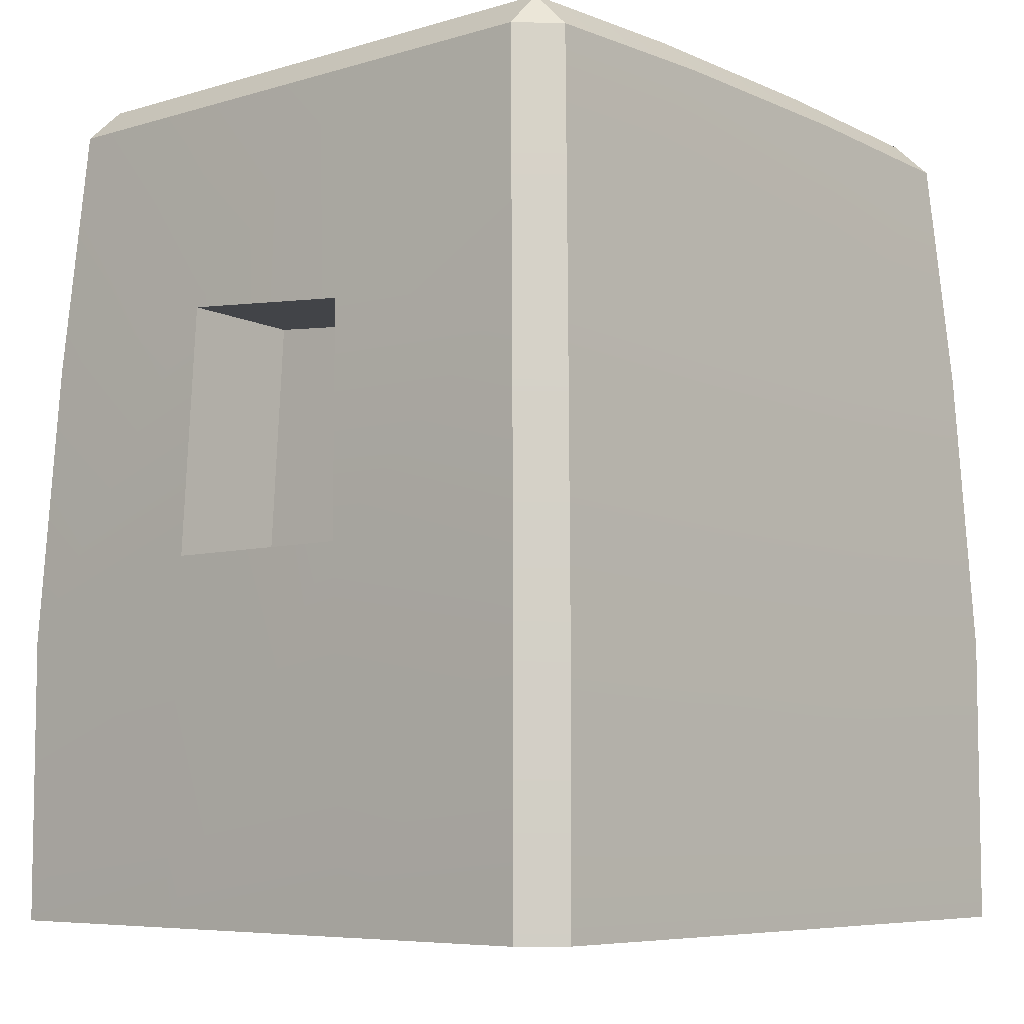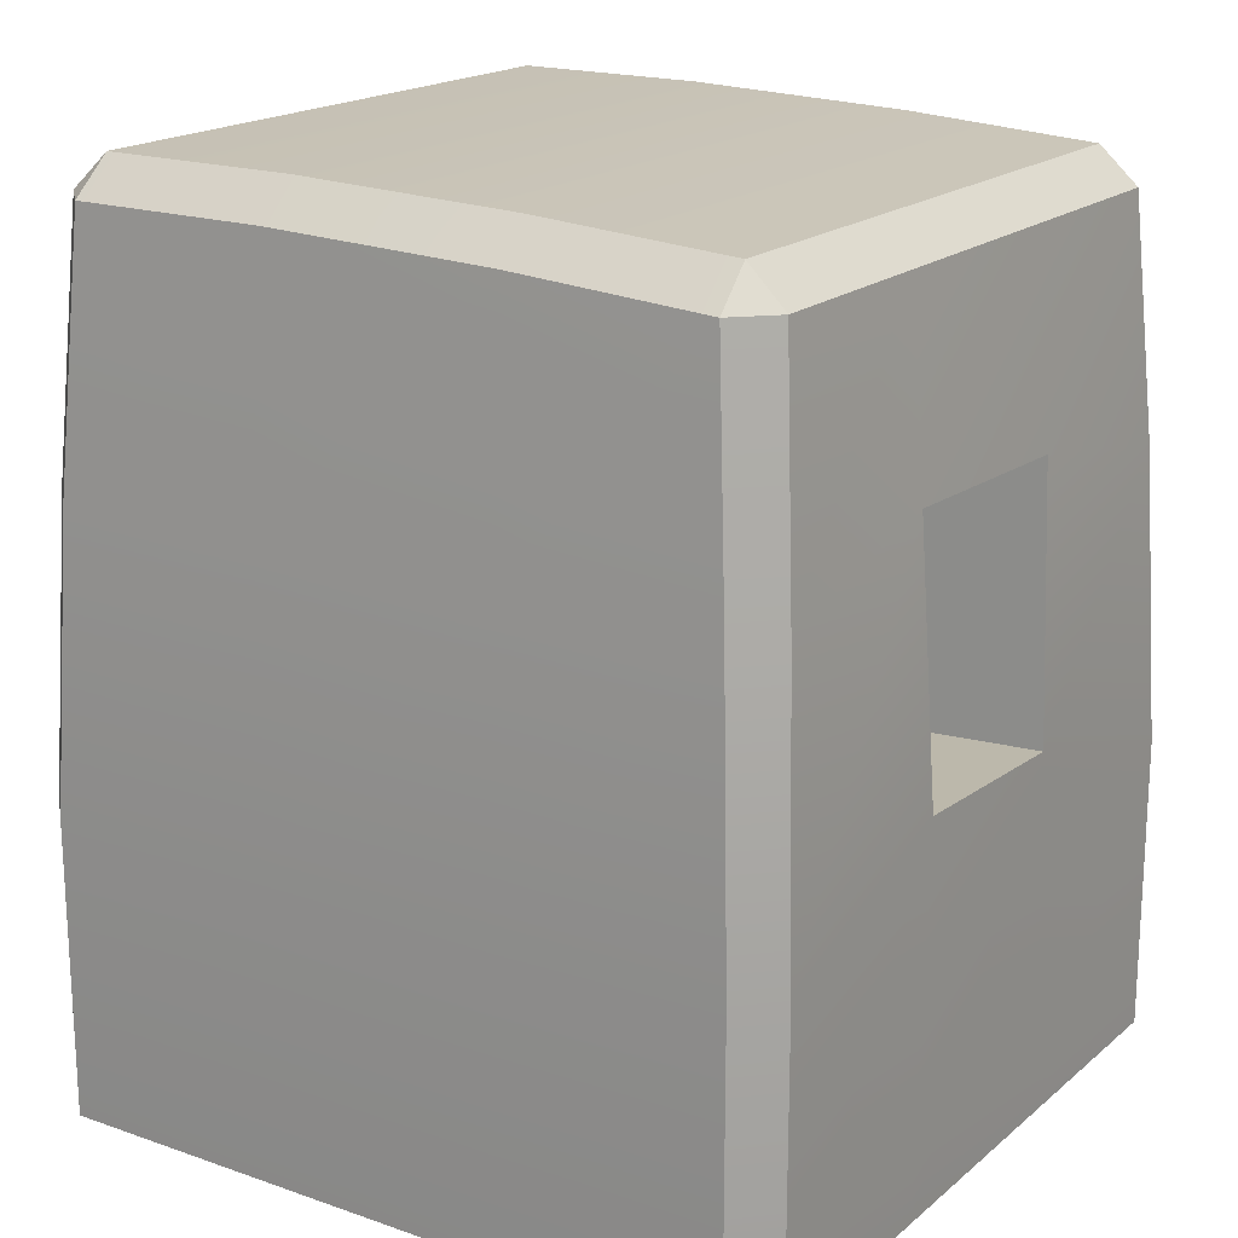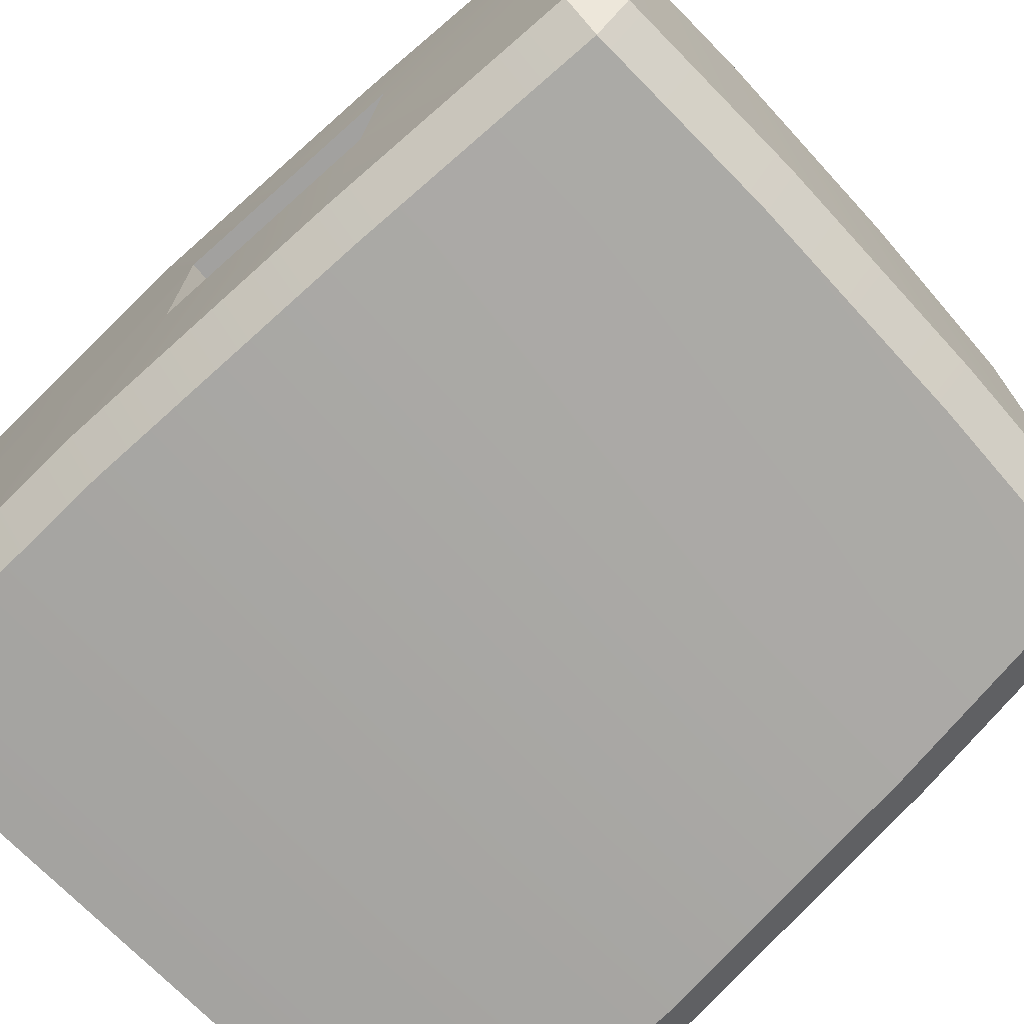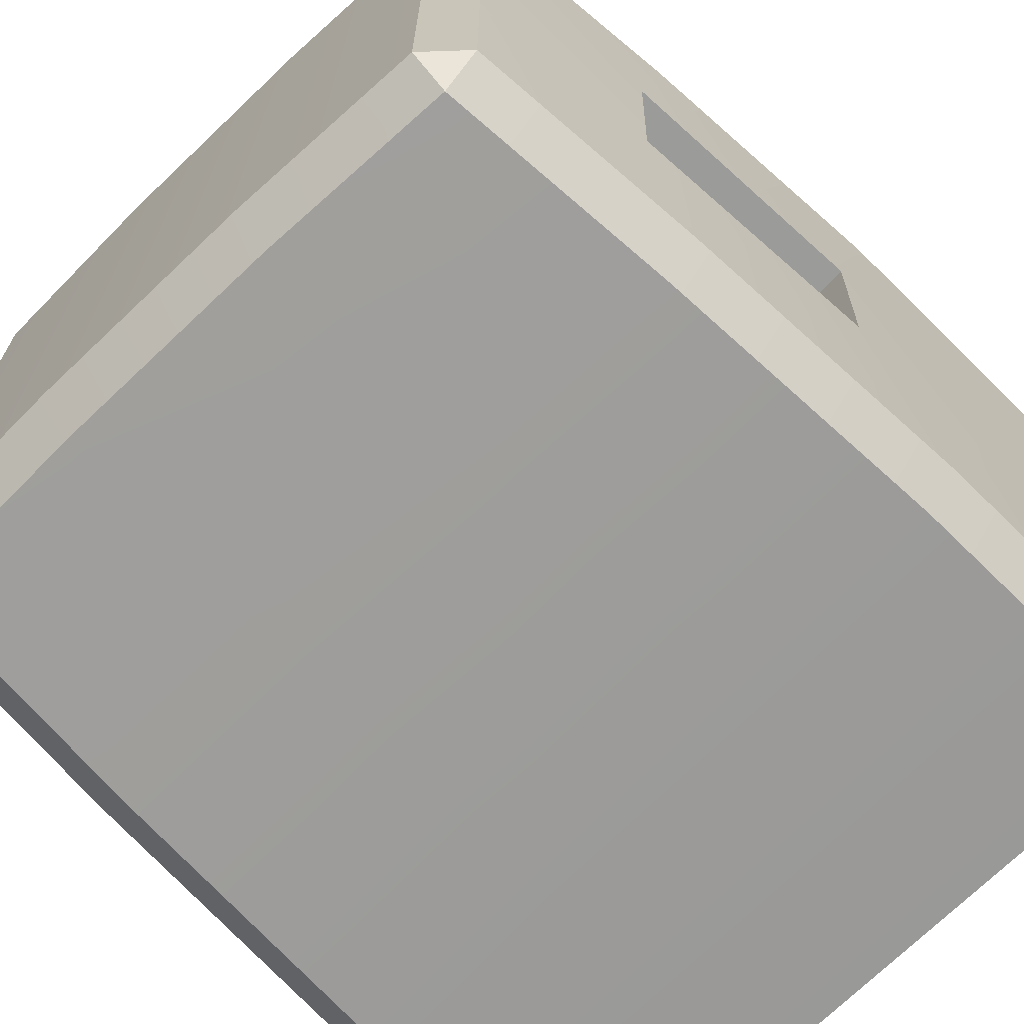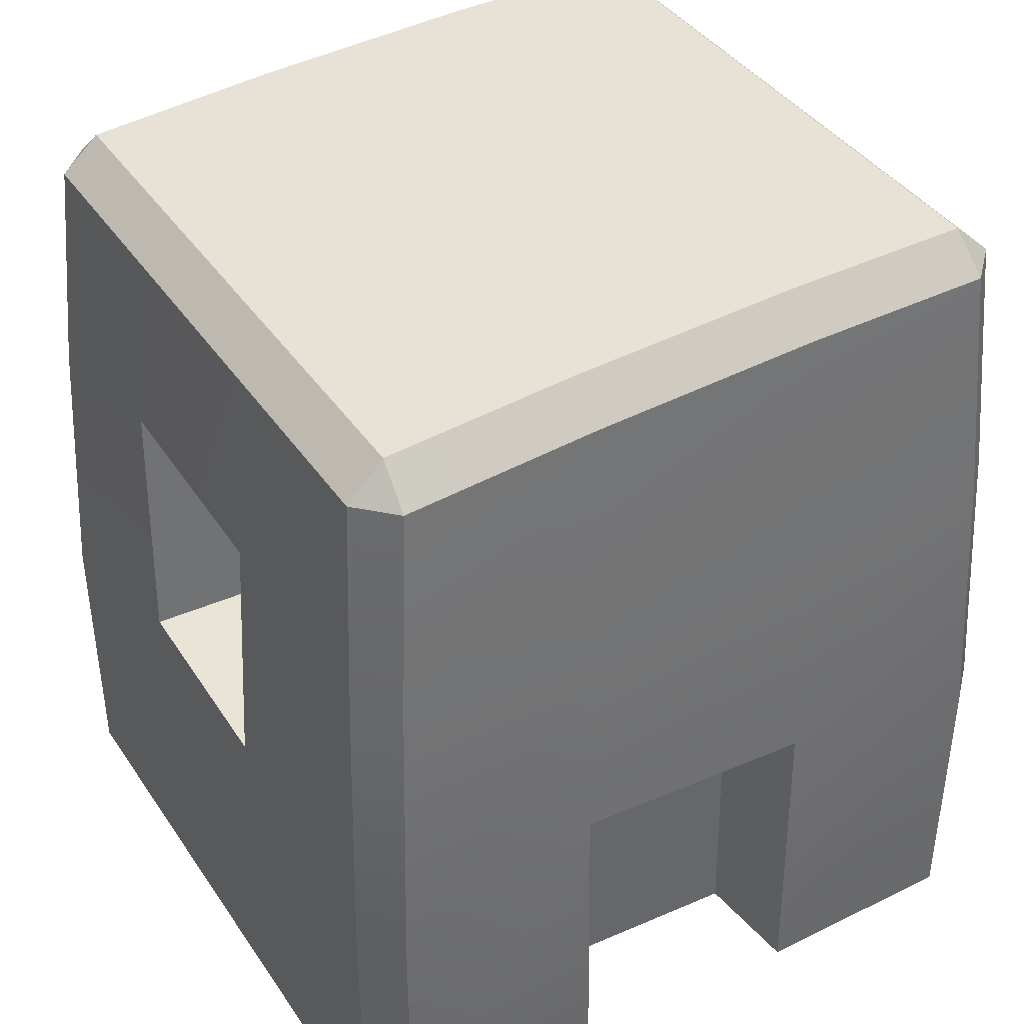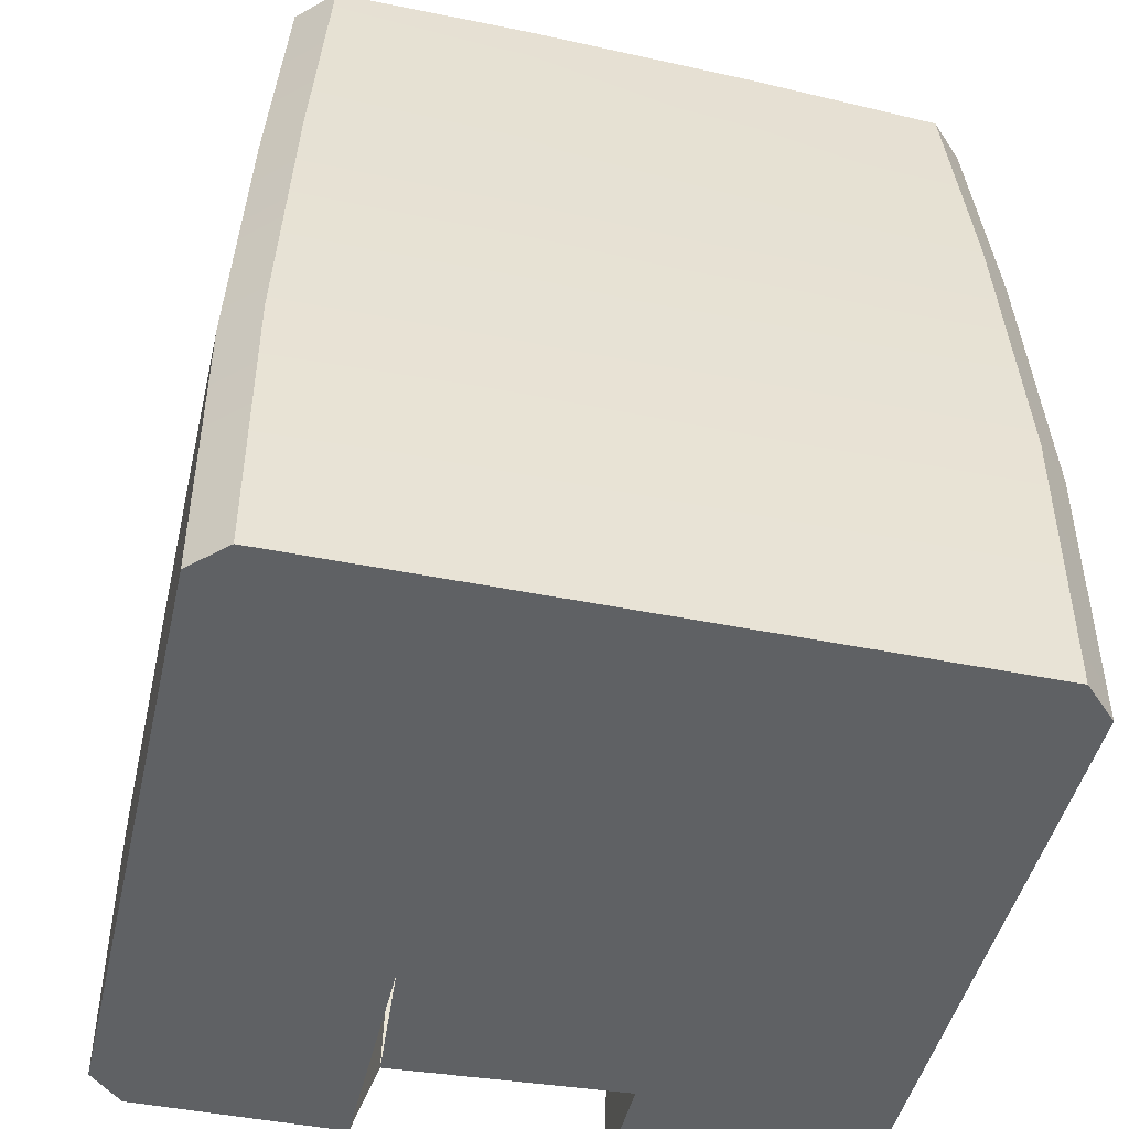
<metadata>
{"format":"obj","ext":"obj","renderer":"f3d","projection":"perspective","resolution":1024,"background":"white","views":[{"elev":-6.6,"azim":-48.6,"up":"+Z"},{"elev":18.6,"azim":33.5,"up":"+Z"},{"elev":-72.9,"azim":-45.5,"up":"+Y"},{"elev":-68.8,"azim":45.5,"up":"+Y"},{"elev":40.4,"azim":149.0,"up":"+Z"},{"elev":-46.3,"azim":-13.0,"up":"+Z"}]}
</metadata>
<code>
g Box001
v -0.2198 -0.2148 0.621
v -0.2215 -0.2419 0.5957
v -0.247 -0.2165 0.5957
v 0.2215 -0.2419 0.581
v 0.2198 -0.2148 0.6064
v 0.247 -0.2165 0.581
v -0.2198 0.2148 0.621
v -0.247 0.2165 0.5957
v -0.2215 0.2419 0.5957
v 0.247 0.2165 0.581
v 0.2198 0.2148 0.6064
v 0.2215 0.2419 0.581
v -0.2695 -0.088 0
v -0.2695 -0.2386 0
v -0.2441 -0.264 0
v -0.08984 -0.088 0
v -0.08984 -0.264 0
v -0.08984 0.088 0
v -0.2695 0.088 0
v 0.08984 -0.088 0
v 0.08984 -0.264 0
v 0.2441 -0.264 0
v -0.08984 0.264 0
v -0.2441 0.264 0
v -0.2695 0.2386 0
v 0.08984 0.088 0
v 0.08984 0.1779 0
v -0.08201 0.1875 0
v 0.2695 -0.088 0
v 0.2695 -0.2386 0
v 0.2695 0.088 0
v 0.2695 0.2386 0
v 0.2441 0.264 0
v 0.08984 0.264 0
v 0.08175 -0.2148 0.6155
v 0.2198 -0.08007 0.6064
v 0.2198 -0.2148 0.6064
v 0.08175 -0.08007 0.6155
v -0.08175 -0.2148 0.621
v 0.2198 0.08007 0.6064
v -0.08175 -0.08007 0.621
v -0.2198 -0.2148 0.621
v -0.2198 -0.08007 0.621
v 0.08175 0.08007 0.6155
v 0.2198 0.2148 0.6064
v 0.08175 0.2148 0.6155
v -0.08175 0.08007 0.621
v -0.2198 0.08007 0.621
v -0.08175 0.2148 0.621
v -0.2198 0.2148 0.621
v 0.08984 -0.264 0
v 0.2441 -0.264 0.207
v 0.2441 -0.264 0
v 0.08984 -0.264 0.207
v -0.08984 -0.264 0
v 0.2341 -0.2542 0.414
v -0.08452 -0.264 0.1985
v -0.2441 -0.264 0
v -0.2441 -0.264 0.207
v 0.08649 -0.2542 0.414
v 0.2215 -0.2419 0.581
v 0.08233 -0.2419 0.5901
v -0.08649 -0.2542 0.414
v -0.2341 -0.2542 0.414
v -0.08233 -0.2419 0.5957
v -0.2215 -0.2419 0.5957
v 0.2695 0.088 0
v 0.2695 0.2386 0.207
v 0.2695 0.2386 0
v 0.2689 0.06952 0.2544
v 0.2695 -0.088 0
v 0.2595 0.2288 0.414
v 0.2689 -0.07685 0.2617
v 0.2695 -0.2386 0
v 0.2695 -0.2386 0.207
v 0.2601 0.07398 0.4425
v 0.247 0.2165 0.581
v 0.247 0.08064 0.5811
v 0.2601 -0.08616 0.4479
v 0.2595 -0.2288 0.414
v 0.247 -0.08064 0.5811
v 0.247 -0.2165 0.581
v 0.1829 -0.07685 0.2575
v 0.1741 -0.08616 0.4437
v 0.1741 0.07398 0.4383
v 0.1829 0.06952 0.2502
v 0.2441 0.264 0
v 0.09478 0.264 0.2556
v 0.08984 0.264 0
v 0.2441 0.264 0.207
v 0.08649 0.2542 0.414
v 0.2341 0.2542 0.414
v 0.08233 0.2419 0.5901
v 0.2215 0.2419 0.581
v -0.08233 0.2419 0.5957
v -0.08649 0.2542 0.414
v -0.2215 0.2419 0.5957
v -0.2341 0.2542 0.414
v -0.08452 0.264 0.2421
v -0.2441 0.264 0.207
v -0.08984 0.264 0
v -0.2441 0.264 0
v 0.08984 0.1779 0
v 0.09478 0.1779 0.2556
v -0.07669 0.1875 0.2421
v -0.08201 0.1875 0
v -0.2695 -0.088 0
v -0.2695 -0.2386 0.207
v -0.2695 -0.2386 0
v -0.2689 -0.07685 0.2617
v -0.2695 0.088 0
v -0.2595 -0.2288 0.414
v -0.2689 0.07685 0.2617
v -0.2695 0.2386 0
v -0.2695 0.2386 0.207
v -0.2601 -0.0681 0.4301
v -0.247 -0.2165 0.5957
v -0.247 -0.08064 0.5957
v -0.2601 0.07398 0.4425
v -0.2595 0.2288 0.414
v -0.247 0.08064 0.5957
v -0.247 0.2165 0.5957
v -0.1829 0.07685 0.2575
v -0.1741 0.07398 0.4383
v -0.1741 -0.0681 0.4259
v -0.1829 -0.07685 0.2575
v -0.2198 -0.2148 0.621
v -0.08233 -0.2419 0.5957
v -0.2215 -0.2419 0.5957
v -0.08175 -0.2148 0.621
v 0.08233 -0.2419 0.5901
v 0.08175 -0.2148 0.6155
v 0.2215 -0.2419 0.581
v 0.2198 -0.2148 0.6064
v -0.2198 -0.08007 0.621
v -0.2198 -0.2148 0.621
v -0.247 -0.2165 0.5957
v -0.247 -0.08064 0.5957
v -0.2198 0.08007 0.621
v -0.247 0.08064 0.5957
v -0.2198 0.2148 0.621
v -0.247 0.2165 0.5957
v 0.2198 -0.2148 0.6064
v 0.247 -0.08064 0.5811
v 0.247 -0.2165 0.581
v 0.2198 -0.08007 0.6064
v 0.247 0.08064 0.5811
v 0.2198 0.08007 0.6064
v 0.247 0.2165 0.581
v 0.2198 0.2148 0.6064
v -0.08175 0.2148 0.621
v -0.2198 0.2148 0.621
v -0.2215 0.2419 0.5957
v -0.08233 0.2419 0.5957
v 0.08175 0.2148 0.6155
v 0.08233 0.2419 0.5901
v 0.2198 0.2148 0.6064
v 0.2215 0.2419 0.581
v -0.2441 -0.264 0.207
v -0.2441 -0.264 0
v -0.2695 -0.2386 0
v -0.2695 -0.2386 0.207
v 0.2441 -0.264 0
v 0.2441 -0.264 0.207
v 0.2695 -0.2386 0.207
v 0.2695 -0.2386 0
v -0.2341 -0.2542 0.414
v -0.2441 -0.264 0.207
v -0.2695 -0.2386 0.207
v -0.2595 -0.2288 0.414
v -0.2215 -0.2419 0.5957
v -0.247 -0.2165 0.5957
v 0.2441 -0.264 0.207
v 0.2595 -0.2288 0.414
v 0.2695 -0.2386 0.207
v 0.2341 -0.2542 0.414
v 0.247 -0.2165 0.581
v 0.2215 -0.2419 0.581
v 0.2695 0.2386 0
v 0.2695 0.2386 0.207
v 0.2441 0.264 0.207
v 0.2441 0.264 0
v 0.2695 0.2386 0.207
v 0.2341 0.2542 0.414
v 0.2441 0.264 0.207
v 0.2595 0.2288 0.414
v 0.2215 0.2419 0.581
v 0.247 0.2165 0.581
v -0.2441 0.264 0
v -0.2441 0.264 0.207
v -0.2695 0.2386 0.207
v -0.2695 0.2386 0
v -0.2441 0.264 0.207
v -0.2595 0.2288 0.414
v -0.2695 0.2386 0.207
v -0.2341 0.2542 0.414
v -0.247 0.2165 0.5957
v -0.2215 0.2419 0.5957
v -0.08984 0.264 0
v -0.08201 0.1875 0
v -0.07669 0.1875 0.2421
v -0.08452 0.264 0.2421
v -0.08452 0.264 0.2421
v -0.07669 0.1875 0.2421
v 0.09478 0.1779 0.2556
v 0.09478 0.264 0.2556
v 0.09478 0.264 0.2556
v 0.09478 0.1779 0.2556
v 0.08984 0.1779 0
v 0.08984 0.264 0
v 0.2689 -0.07685 0.2617
v 0.1829 -0.07685 0.2575
v 0.1829 0.06952 0.2502
v 0.2689 0.06952 0.2544
v 0.2689 0.06952 0.2544
v 0.1829 0.06952 0.2502
v 0.1741 0.07398 0.4383
v 0.2601 0.07398 0.4425
v 0.2601 0.07398 0.4425
v 0.1741 0.07398 0.4383
v 0.1741 -0.08616 0.4437
v 0.2601 -0.08616 0.4479
v 0.2601 -0.08616 0.4479
v 0.1741 -0.08616 0.4437
v 0.1829 -0.07685 0.2575
v 0.2689 -0.07685 0.2617
v -0.2689 0.07685 0.2617
v -0.1829 0.07685 0.2575
v -0.1829 -0.07685 0.2575
v -0.2689 -0.07685 0.2617
v -0.2689 -0.07685 0.2617
v -0.1829 -0.07685 0.2575
v -0.1741 -0.0681 0.4259
v -0.2601 -0.0681 0.4301
v -0.2601 -0.0681 0.4301
v -0.1741 -0.0681 0.4259
v -0.1741 0.07398 0.4383
v -0.2601 0.07398 0.4425
v -0.2601 0.07398 0.4425
v -0.1741 0.07398 0.4383
v -0.1829 0.07685 0.2575
v -0.2689 0.07685 0.2617
g Box001_0
f 3 2 1
f 6 5 4
f 9 8 7
f 12 11 10
f 15 14 13
f 15 13 16
f 16 17 15
f 18 16 13
f 19 18 13
f 16 20 17
f 20 21 17
f 22 21 20
f 23 18 19
f 19 24 23
f 19 25 24
f 18 26 16
f 26 20 16
f 26 18 27
f 18 28 27
f 22 20 29
f 29 30 22
f 31 29 20
f 26 31 20
f 32 31 26
f 26 33 32
f 26 34 33
f 37 36 35
f 36 38 35
f 35 38 39
f 36 40 38
f 38 41 39
f 39 41 42
f 41 43 42
f 40 44 38
f 38 44 41
f 40 45 44
f 45 46 44
f 41 47 43
f 44 47 41
f 44 46 47
f 47 48 43
f 46 49 47
f 47 49 48
f 49 50 48
f 53 52 51
f 52 54 51
f 51 54 55
f 52 56 54
f 54 57 55
f 55 57 58
f 57 59 58
f 56 60 54
f 54 60 57
f 56 61 60
f 61 62 60
f 57 63 59
f 60 63 57
f 60 62 63
f 63 64 59
f 62 65 63
f 63 65 64
f 65 66 64
f 69 68 67
f 68 70 67
f 67 70 71
f 68 72 70
f 70 73 71
f 71 73 74
f 73 75 74
f 72 76 70
f 72 77 76
f 77 78 76
f 73 79 75
f 76 78 79
f 79 80 75
f 78 81 79
f 79 81 80
f 81 82 80
f 85 84 83
f 86 85 83
f 89 88 87
f 88 90 87
f 88 91 90
f 91 92 90
f 91 93 92
f 93 94 92
f 95 93 91
f 96 91 88
f 96 95 91
f 97 95 96
f 98 97 96
f 99 96 88
f 98 96 99
f 100 98 99
f 100 99 101
f 102 100 101
f 105 104 103
f 106 105 103
f 109 108 107
f 108 110 107
f 107 110 111
f 108 112 110
f 110 113 111
f 111 113 114
f 113 115 114
f 112 116 110
f 112 117 116
f 117 118 116
f 113 119 115
f 116 118 119
f 119 120 115
f 118 121 119
f 119 121 120
f 121 122 120
f 125 124 123
f 126 125 123
f 129 128 127
f 128 130 127
f 128 131 130
f 131 132 130
f 131 133 132
f 133 134 132
f 137 136 135
f 138 137 135
f 138 135 139
f 140 138 139
f 140 139 141
f 142 140 141
f 145 144 143
f 144 146 143
f 144 147 146
f 147 148 146
f 147 149 148
f 149 150 148
f 153 152 151
f 154 153 151
f 154 151 155
f 156 154 155
f 156 155 157
f 158 156 157
f 161 160 159
f 162 161 159
f 165 164 163
f 166 165 163
f 169 168 167
f 170 169 167
f 170 167 171
f 172 170 171
f 175 174 173
f 174 176 173
f 174 177 176
f 177 178 176
f 181 180 179
f 182 181 179
f 185 184 183
f 184 186 183
f 184 187 186
f 187 188 186
f 191 190 189
f 192 191 189
f 195 194 193
f 194 196 193
f 194 197 196
f 197 198 196
f 201 200 199
f 202 201 199
f 205 204 203
f 206 205 203
f 209 208 207
f 210 209 207
f 213 212 211
f 214 213 211
f 217 216 215
f 218 217 215
f 221 220 219
f 222 221 219
f 225 224 223
f 226 225 223
f 229 228 227
f 230 229 227
f 233 232 231
f 234 233 231
f 237 236 235
f 238 237 235
f 241 240 239
f 242 241 239

</code>
